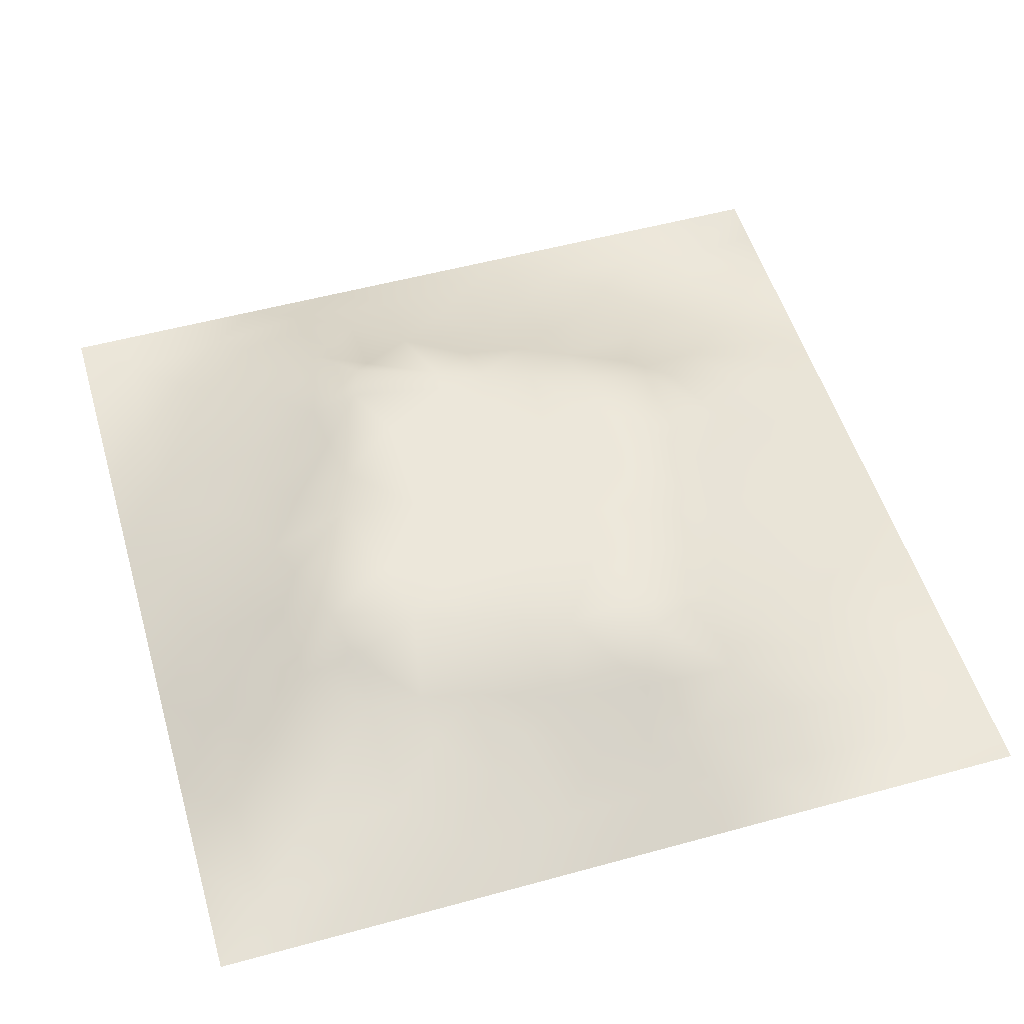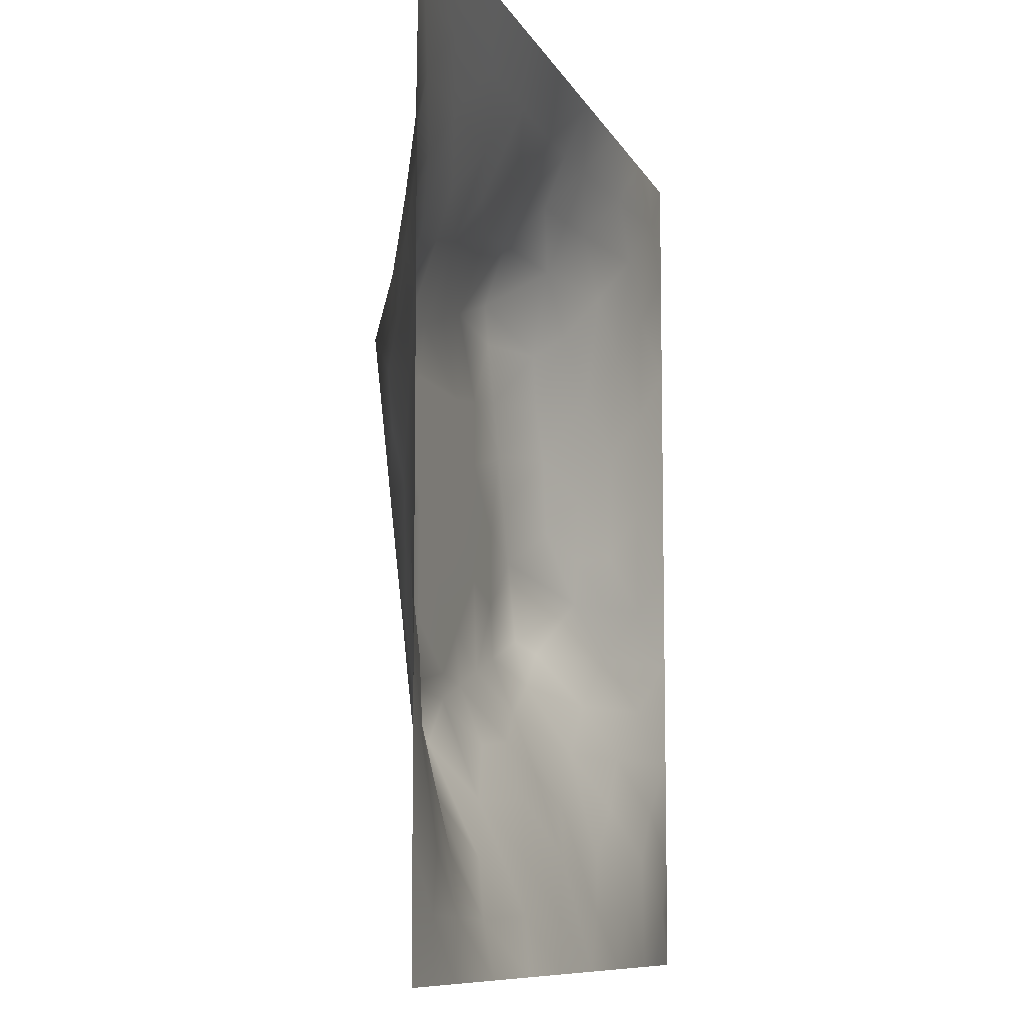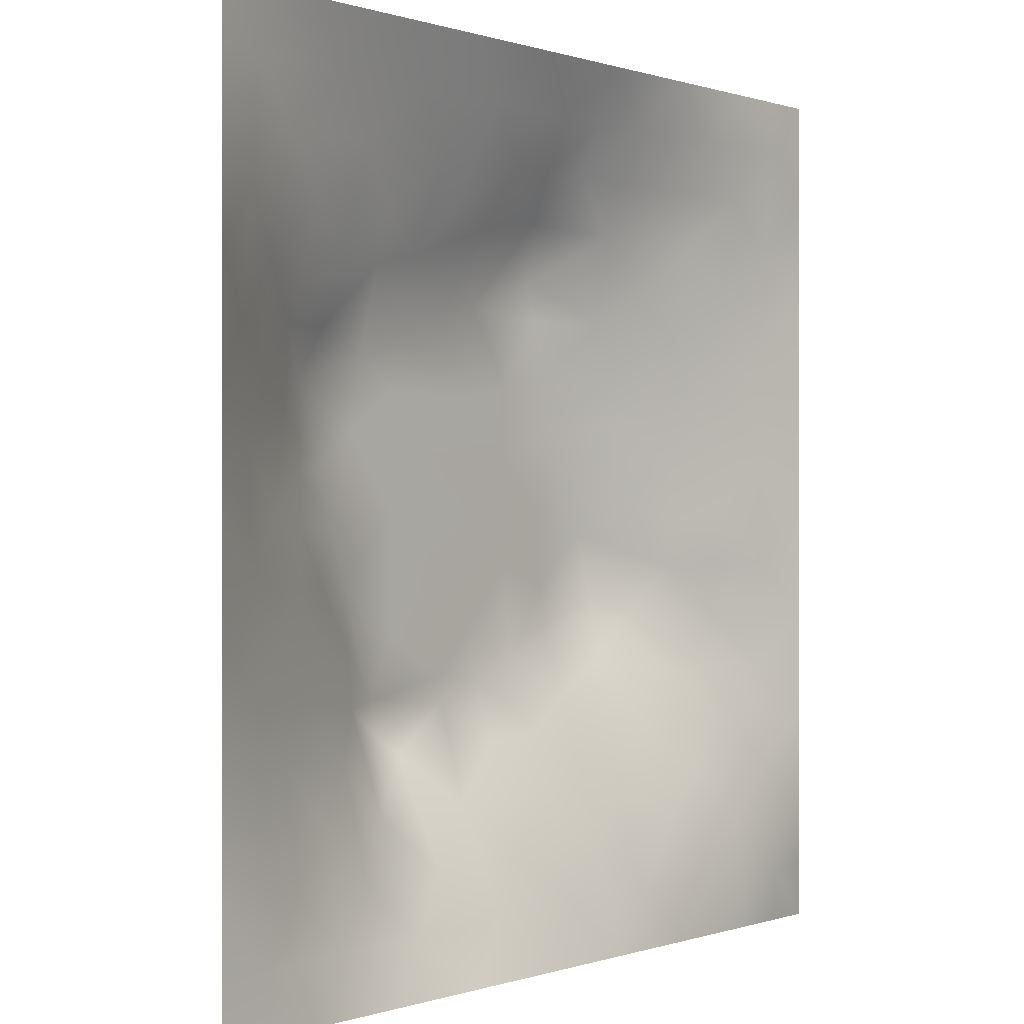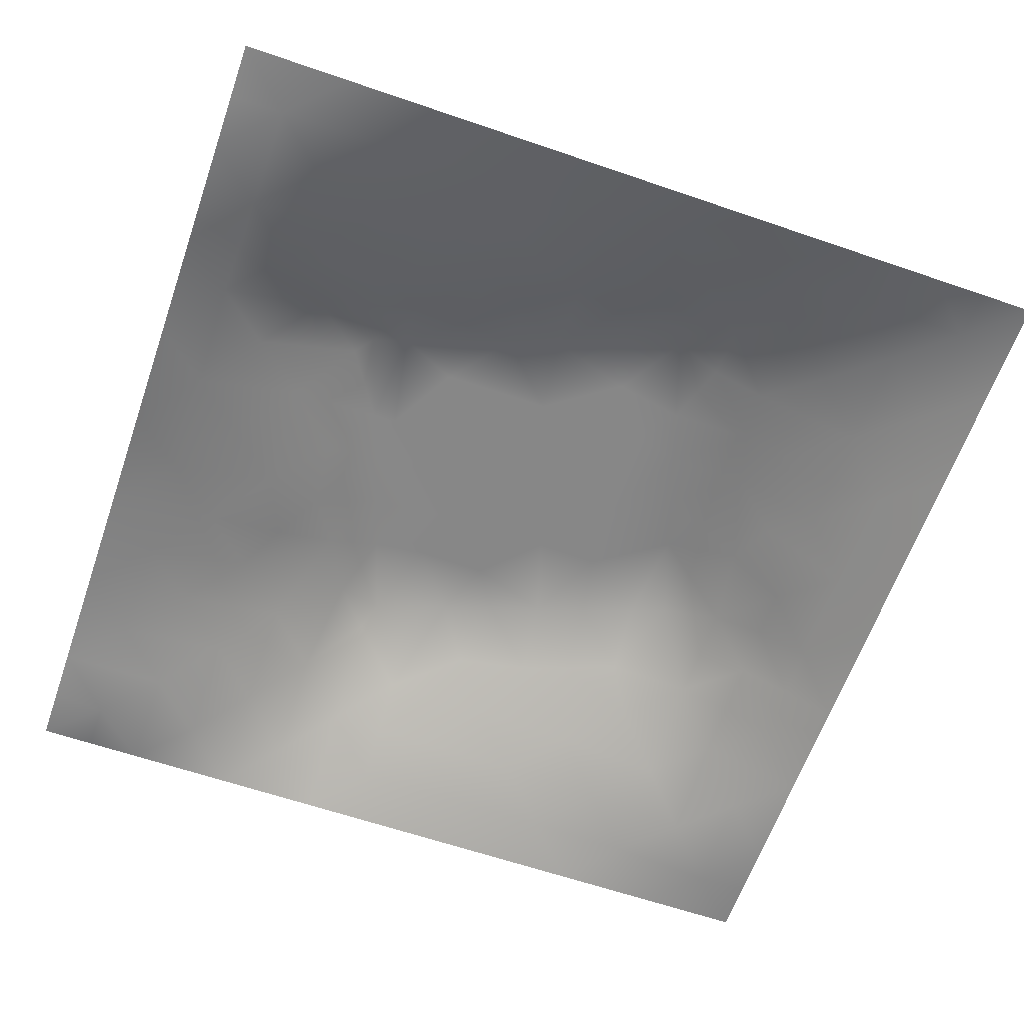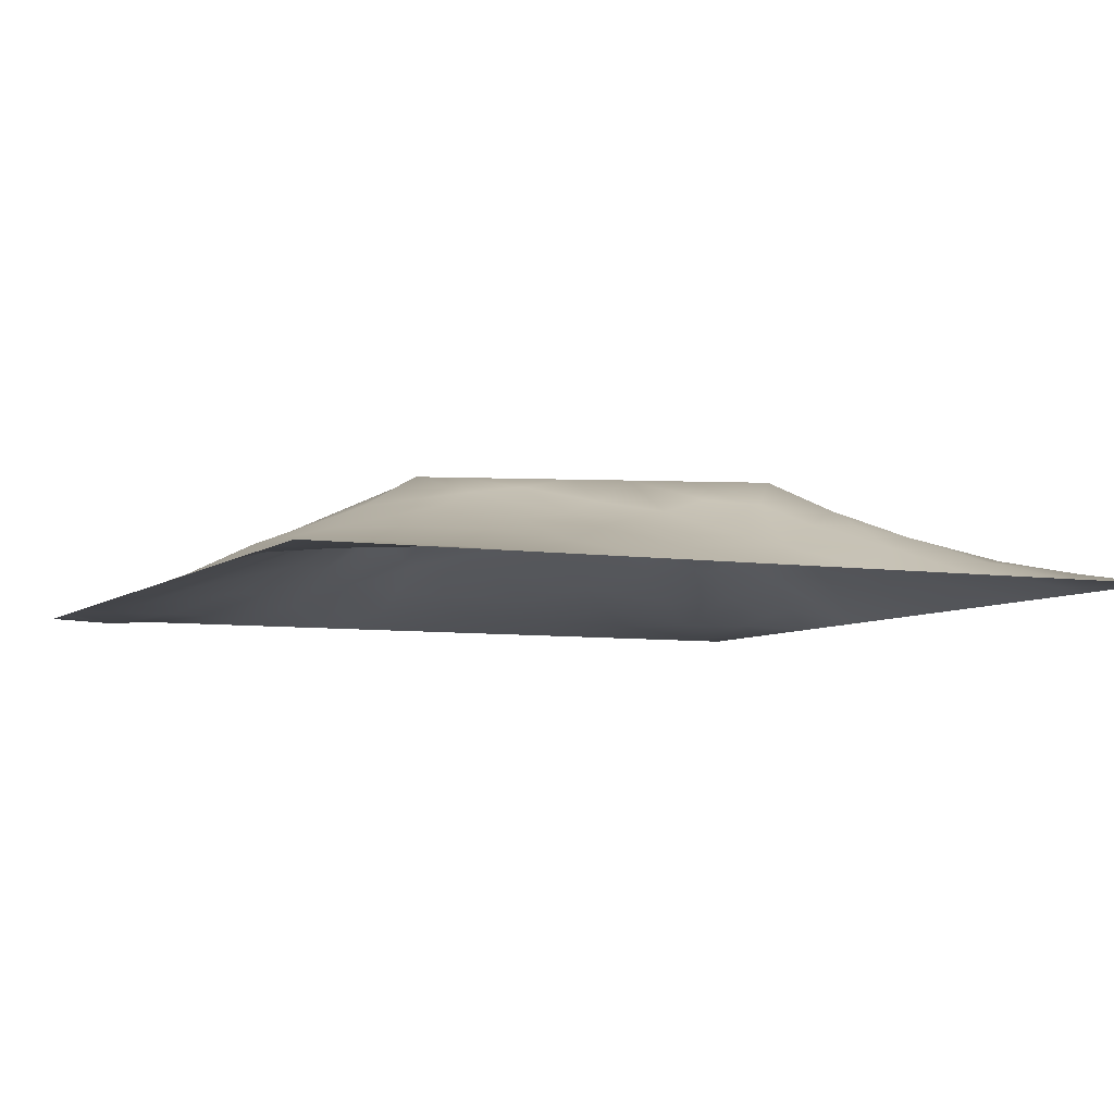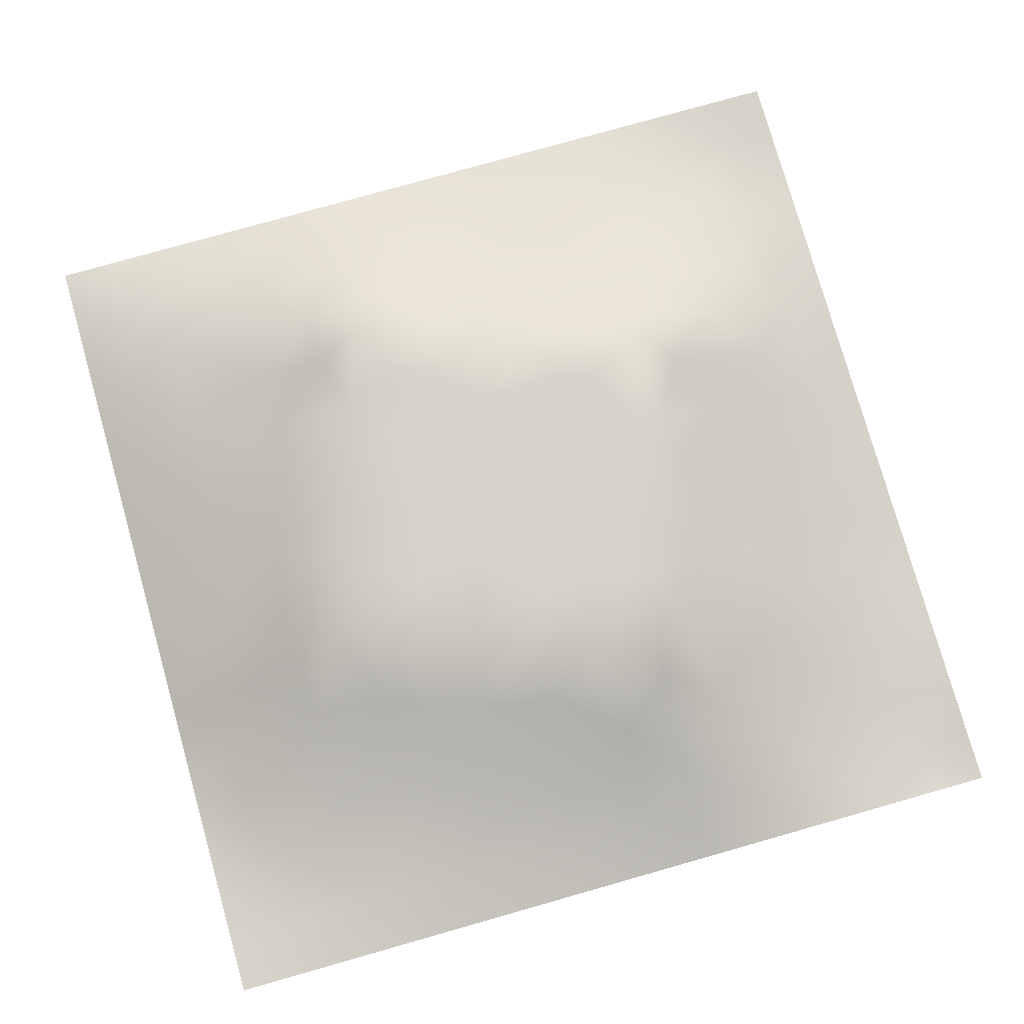
<metadata>
{"format":"obj","ext":"obj","renderer":"f3d","projection":"perspective","resolution":1024,"background":"white","views":[{"elev":52.9,"azim":163.6,"up":"+Z"},{"elev":-9.1,"azim":106.4,"up":"+Y"},{"elev":0.1,"azim":128.8,"up":"+Y"},{"elev":-62.5,"azim":70.8,"up":"+Z"},{"elev":-6.2,"azim":65.0,"up":"+Z"},{"elev":78.2,"azim":-105.8,"up":"+Z"}]}
</metadata>
<code>
v -0 0 -0
v 1 0 -0
v -0 1 0
v 1 1 0
v 0.4988 0.4992 0.12
v -0 0.5 0
v 0.5 1 0
v 1 0.5 0
v 0.5 -0 0
v 0.248 0.7536 0.0643
v 0.7554 0.7519 0.07676
v 0.2469 0.2489 0.05761
v 0.7527 0.2445 0.07408
v 0.75 0 0
v 0.25 0 0
v 1 0.75 0
v 1 0.25 0
v 0.25 1 0
v 0.75 1 0
v 0 0.25 0
v 0 0.75 -0
v 0.3634 0.2182 0.06721
v 0.6311 0.774 0.08337
v 0.7118 0.3577 0.1063
v 0.3607 0.3525 0.12
v 0.8761 0.3744 0.0439
v 0.626 0.1191 0.05377
v 0.6293 0.3682 0.1201
v 0.875 0.1243 0.01807
v 0.375 0.1254 0.03321
v 0.126 0.1264 0.001478
v 0.7592 0.6905 0.09863
v 0.8817 0.6261 0.05924
v 0.6301 0.6291 0.12
v 0.8771 0.8768 0.03098
v 0.374 0.8803 0.05228
v 0.2577 0.6014 0.08803
v 0.1254 0.8749 0.01179
v 0.1242 0.6249 0.03759
v 0.6255 0.8769 0.0468
v 0.1192 0.3739 0.0497
v 0.2495 0.1248 0.02593
v 0.8815 0.7518 0.05149
v 0.8761 0.2489 0.03566
v 0.2486 0.8788 0.03927
v 0.7515 0.8774 0.04355
v 0.1223 0.2491 0.03301
v 0.1251 0.7503 0.02789
v 0.3014 0.7195 0.08787
v 0.3115 0.8787 0.04404
v 0.545 0.2914 0.12
v 0.8776 0.5004 0.05077
v 0.3576 0.6545 0.1201
v 0.1231 0.436 0.04293
v 0 0.375 0
v 0.4991 0.8767 0.04782
v 0.4988 0.6301 0.1201
v 0.2384 0.3695 0.103
v 0.1241 0.4989 0.04058
v 0.3682 0.4993 0.1201
v 0.629 0.239 0.1083
v 0.5007 0.124 0.0421
v 0.4987 0.3688 0.1201
v 0 0.625 0
v 0 0.875 0
v 0 0.125 0
v 0.625 1 0
v 0.875 1 0
v 0.125 1 0
v 0.375 1 0
v 1 0.375 0
v 1 0.125 0
v 1 0.875 0
v 1 0.625 0
v 0.375 0 0
v 0.125 0 0
v 0.875 0 0
v 0.625 0 0
v 0.7512 0.1203 0.04365
v 0.6297 0.4989 0.12
v 0.3172 0.5326 0.12
v 0.06047 0.3122 0.02081
v 0.1828 0.4348 0.06991
v 0.1822 0.3108 0.06076
v 0.06201 0.4369 0.01998
v 0.6878 0.9385 0.02269
v 0.6899 0.8147 0.06511
v 0.5623 0.9387 0.02476
v 0.06286 0.6873 0.01474
v 0.1865 0.6886 0.0521
v 0.06262 0.5621 0.0182
v 0.1881 0.9373 0.007802
v 0.187 0.8143 0.03594
v 0.06293 0.9371 -0.002689
v 0.4336 0.5649 0.12
v 0.8361 0.4232 0.05901
v 0.9375 0 -0
v 0.3101 0.8186 0.06764
v 0.4373 0.9408 0.02895
v 0.9397 0.8131 0.02137
v 0.8159 0.8139 0.04946
v 0.9385 0.9385 0.01362
v 0.0625 0 -0
v 0.5643 0.5643 0.12
v 0.3788 0.7188 0.1201
v 0.8283 0.5928 0.08602
v 0.8223 0.6907 0.0844
v 0.939 0.5628 0.02627
v 0.4922 0.7295 0.1201
v 0.8829 0.6893 0.05894
v 0.4333 0.434 0.12
v 0.1878 0.06308 0.005675
v 0.0629 0.06297 -0.008634
v 0.1871 0.1884 0.02573
v 0.3129 0.06369 0.01031
v 0.3109 0.1857 0.05198
v 0.4377 0.0619 0.02062
v 0.8127 0.06096 0.01741
v 0.9372 0.06276 0.001297
v 0.4365 0.8803 0.05533
v 0.5641 0.4338 0.12
v 0.5241 0.8089 0.07901
v 0.5642 0.1824 0.07346
v 0.6905 0.1786 0.07724
v 0.5629 0.06132 0.02307
v 0.9382 0.3124 0.0209
v 0.8129 0.3104 0.0569
v 0.9376 0.4376 0.0217
v 0.3125 0.9392 0.0218
v -0 0.0625 -0
v 0.8135 0.1849 0.04275
v 0.802 0.3707 0.0677
v 0.6879 0.05766 0.03007
v 0.7995 0.5406 0.09166
v 0.9368 0.1877 0.009483
v 0.4373 0.1863 0.05972
v 0.0627 0.188 0.005705
v 0.0625 1 0
v 0.9421 0.688 0.03098
v 0.6821 0.3649 0.1199
v 0.06236 0.8125 0.01248
v 0.8132 0.9398 0.02311
v 0.1845 0.5622 0.06399
v 0.7221 0.4854 0.12
v 0.7023 0.4257 0.12
v 0.6473 0.2575 0.1199
v 0.2676 0.3826 0.1199
v 0.7724 0.6373 0.1199
v 0.3926 0.7624 0.1199
v 0.6758 0.6686 0.12
v 0.5804 0.8342 0.06601
v 0.2886 0.327 0.1
v 0.3375 0.5941 0.1201
v 0.7171 0.2938 0.09629
v 0.1817 0.4872 0.06675
v 0.4322 0.6408 0.1202
v 0.2768 0.6608 0.091
v 0.6927 0.7597 0.08114
v 0.4229 0.3319 0.1201
v 0.6137 0.6892 0.1201
v 0.6608 0.299 0.1201
v 0.3591 0.2897 0.09544
v 0.485 0.3113 0.12
v 0.5523 0.7096 0.1201
v 0.4162 0.2531 0.08566
v 0.4231 0.8249 0.08623
v 0.816 0.4819 0.07328
v 0.545 0.3199 0.1201
v 0.3683 0.4136 0.1202
v 0.7702 0.4228 0.08679
v 0.2403 0.5144 0.08915
v 0.2971 0.4719 0.1201
v 0.691 0.5861 0.1202
v 1 0.9375 0
v 0.4919 0.2449 0.09226
v 0.7421 0.546 0.1199
v 0.2499 0.9387 0.01725
v 0.3747 0.9407 0.0273
f 177 45 129
f 14 77 118
f 41 58 83
f 34 80 173
f 45 93 98
f 72 17 135
f 116 12 42
f 85 54 59
f 107 32 148
f 111 169 159
f 129 178 70
f 7 99 88
f 18 177 129
f 12 116 162
f 99 120 56
f 43 101 107
f 115 15 75
f 105 149 49
f 44 126 127
f 148 106 107
f 22 30 136
f 167 52 134
f 159 165 163
f 165 22 136
f 29 131 118
f 38 94 141
f 56 88 99
f 116 30 22
f 106 148 134
f 42 112 115
f 1 103 113
f 84 58 41
f 50 45 98
f 106 134 52
f 25 152 162
f 10 98 93
f 165 162 22
f 157 90 37
f 122 151 56
f 84 12 152
f 51 175 123
f 168 121 63
f 4 68 102
f 63 159 163
f 159 25 162
f 159 162 165
f 60 172 169
f 33 106 108
f 28 145 80
f 172 60 81
f 84 152 58
f 9 125 117
f 60 95 153
f 139 110 33
f 73 102 100
f 18 69 92
f 143 171 37
f 81 37 171
f 157 37 153
f 163 51 168
f 85 55 41
f 167 134 144
f 17 126 135
f 122 166 109
f 79 124 133
f 27 133 124
f 147 172 83
f 161 146 154
f 55 82 41
f 149 109 166
f 20 66 137
f 55 20 82
f 176 144 134
f 21 141 65
f 61 124 146
f 59 39 91
f 74 16 139
f 49 98 10
f 40 86 88
f 21 89 141
f 92 38 45
f 67 88 86
f 53 157 153
f 178 99 70
f 66 130 113
f 169 111 60
f 60 153 81
f 65 141 94
f 29 119 135
f 62 125 123
f 58 152 147
f 90 48 39
f 117 30 75
f 103 76 113
f 35 100 102
f 48 141 89
f 24 140 161
f 82 20 47
f 173 176 148
f 48 38 141
f 25 159 169
f 139 33 108
f 89 39 48
f 154 146 124
f 74 139 108
f 6 91 64
f 146 51 61
f 93 38 48
f 122 56 166
f 78 133 125
f 143 39 59
f 27 123 125
f 37 90 143
f 77 119 118
f 98 166 36
f 157 10 90
f 64 89 21
f 47 84 82
f 6 85 91
f 59 91 85
f 41 82 84
f 6 55 85
f 44 135 126
f 143 59 155
f 52 128 108
f 134 148 176
f 119 29 118
f 104 95 5
f 107 110 43
f 53 49 157
f 178 129 36
f 37 81 153
f 157 49 10
f 93 45 38
f 135 44 29
f 105 49 53
f 163 175 51
f 2 72 119
f 131 29 44
f 83 54 41
f 154 24 161
f 5 95 111
f 165 136 175
f 60 111 95
f 26 127 126
f 8 108 128
f 106 52 108
f 53 156 105
f 57 95 104
f 158 150 32
f 113 31 66
f 9 117 75
f 130 1 113
f 99 178 120
f 148 150 173
f 88 151 40
f 45 50 129
f 69 94 92
f 57 156 95
f 50 36 129
f 28 140 145
f 80 34 104
f 36 120 178
f 150 160 34
f 32 150 148
f 175 136 123
f 80 104 5
f 3 65 94
f 168 51 161
f 177 18 92
f 57 109 156
f 62 123 136
f 170 144 145
f 132 170 24
f 39 89 91
f 38 92 94
f 172 81 171
f 152 12 162
f 87 11 46
f 34 160 57
f 48 90 93
f 112 31 76
f 145 24 170
f 11 32 107
f 158 32 11
f 137 66 31
f 87 46 40
f 101 46 11
f 57 160 164
f 16 73 100
f 144 173 80
f 62 117 125
f 145 144 80
f 10 93 90
f 36 50 98
f 142 46 35
f 102 142 35
f 68 142 102
f 84 47 12
f 170 132 96
f 40 46 86
f 86 46 142
f 19 86 142
f 131 44 13
f 23 160 158
f 23 87 40
f 23 158 87
f 158 160 150
f 158 11 87
f 151 23 40
f 23 164 160
f 88 56 151
f 70 18 129
f 15 115 112
f 127 13 44
f 7 88 67
f 114 12 47
f 7 70 99
f 19 67 86
f 68 19 142
f 101 35 46
f 137 47 20
f 72 135 119
f 174 4 102
f 34 57 104
f 8 74 108
f 79 13 124
f 146 161 51
f 83 155 54
f 96 128 52
f 167 96 52
f 76 15 112
f 28 168 161
f 128 71 8
f 143 90 39
f 30 116 115
f 126 17 71
f 42 115 116
f 47 137 114
f 138 3 94
f 31 114 137
f 132 127 26
f 154 132 24
f 34 173 150
f 97 2 119
f 96 132 26
f 22 162 116
f 96 26 128
f 45 177 92
f 105 156 109
f 144 170 167
f 120 166 56
f 123 61 51
f 24 145 140
f 64 91 89
f 121 28 80
f 161 140 28
f 121 80 5
f 168 28 121
f 121 5 111
f 63 121 111
f 63 111 159
f 168 63 163
f 109 164 122
f 27 125 133
f 31 112 114
f 27 124 61
f 171 83 172
f 118 133 14
f 154 127 132
f 96 167 170
f 175 163 165
f 154 13 127
f 124 13 154
f 62 136 117
f 123 27 61
f 30 117 136
f 57 164 109
f 59 54 155
f 120 36 166
f 79 118 131
f 114 42 12
f 115 75 30
f 71 128 126
f 26 126 128
f 16 100 139
f 43 139 100
f 9 78 125
f 14 133 78
f 113 76 31
f 11 107 101
f 164 23 122
f 33 107 106
f 77 97 119
f 79 133 118
f 69 138 94
f 131 13 79
f 95 156 153
f 151 122 23
f 53 153 156
f 98 149 166
f 49 149 98
f 110 139 43
f 155 83 171
f 155 171 143
f 149 105 109
f 110 107 33
f 147 83 58
f 101 43 35
f 100 35 43
f 176 173 144
f 73 174 102
f 54 85 41
f 42 114 112
f 147 152 25
f 169 147 25
f 147 169 172

</code>
